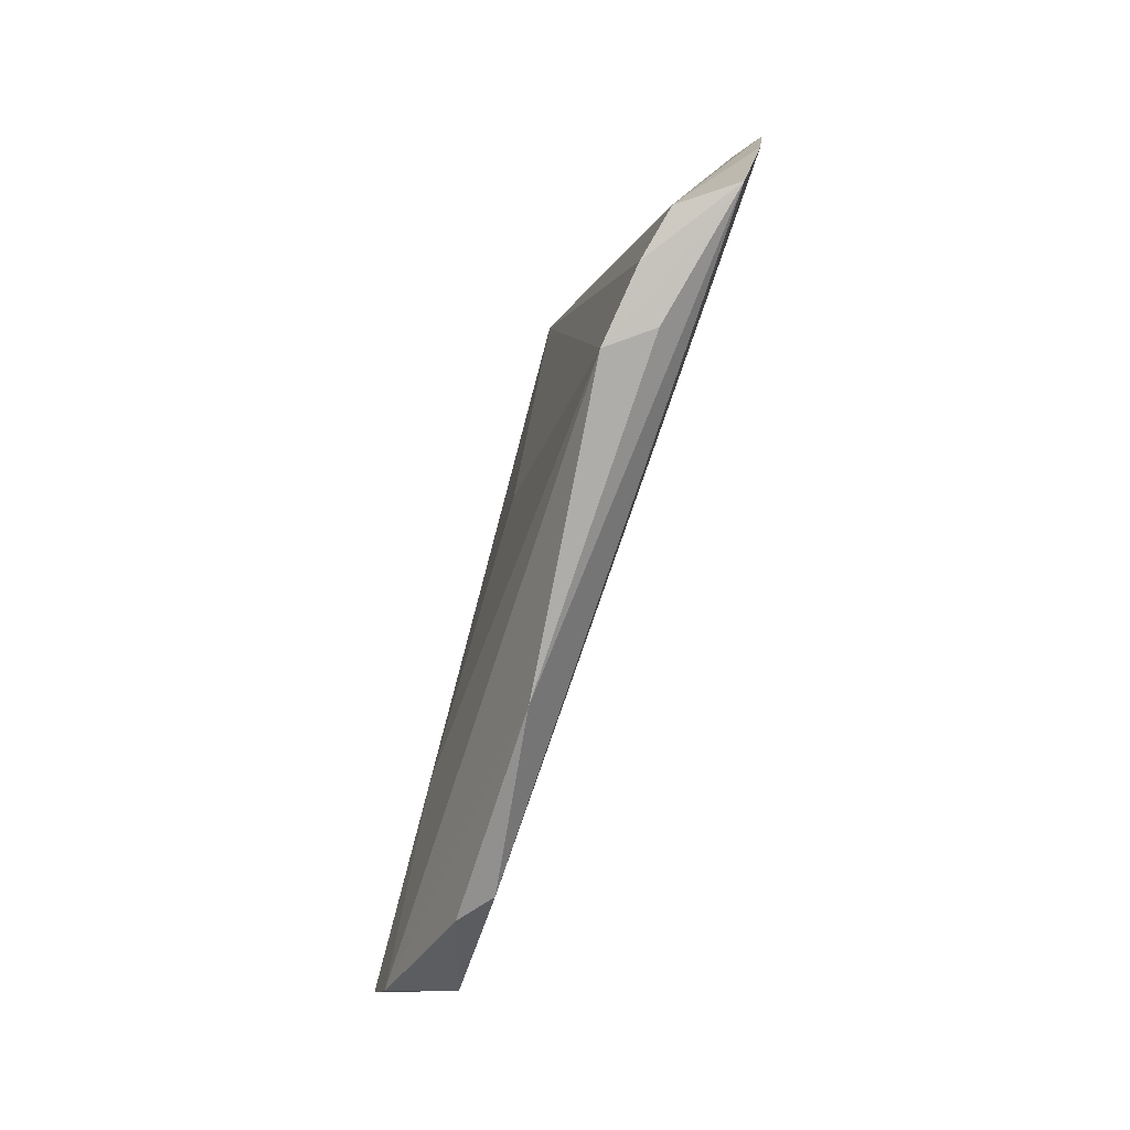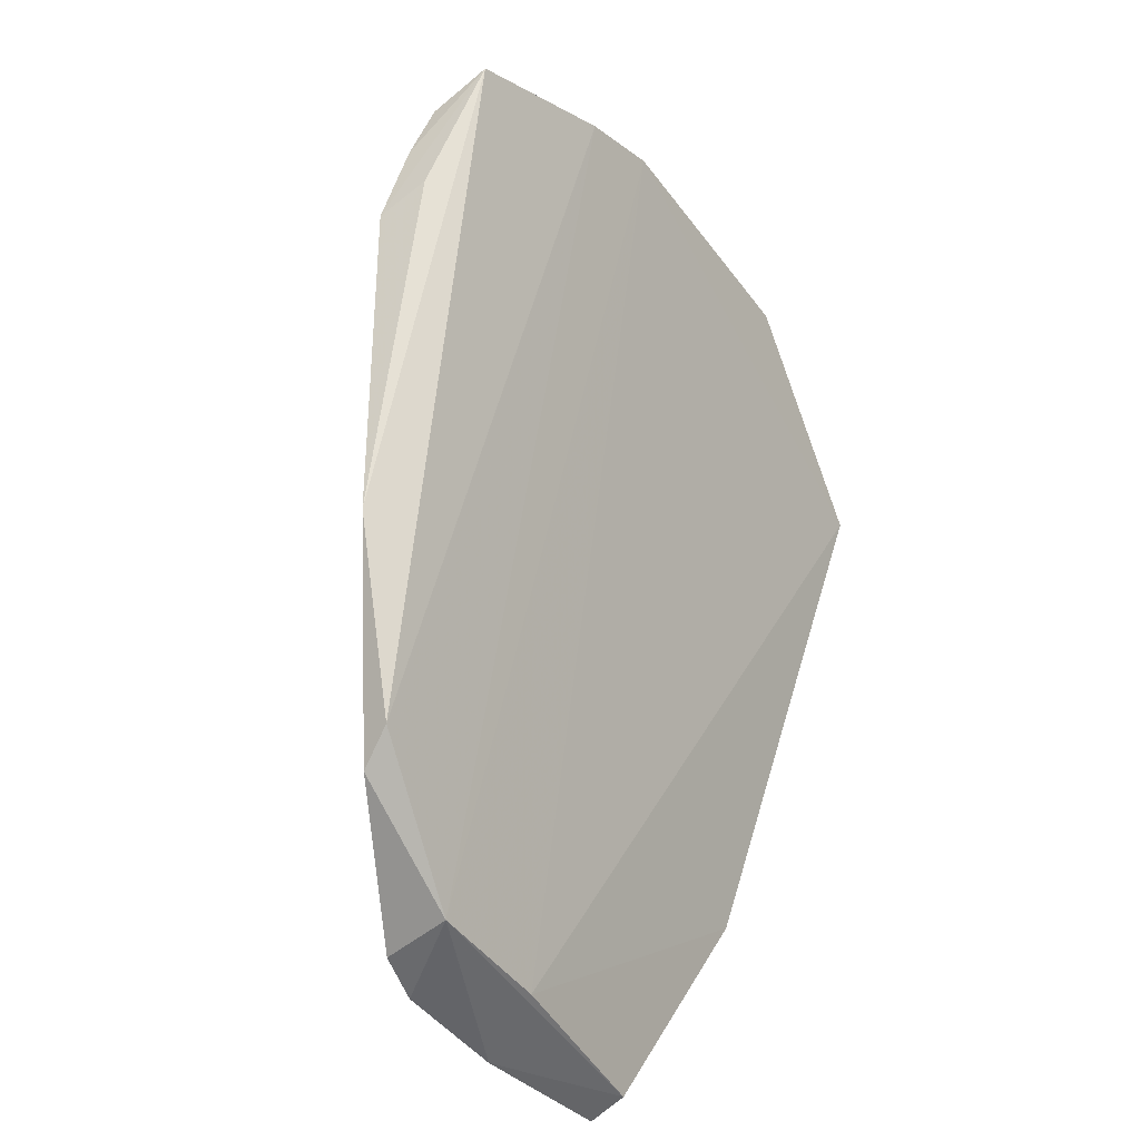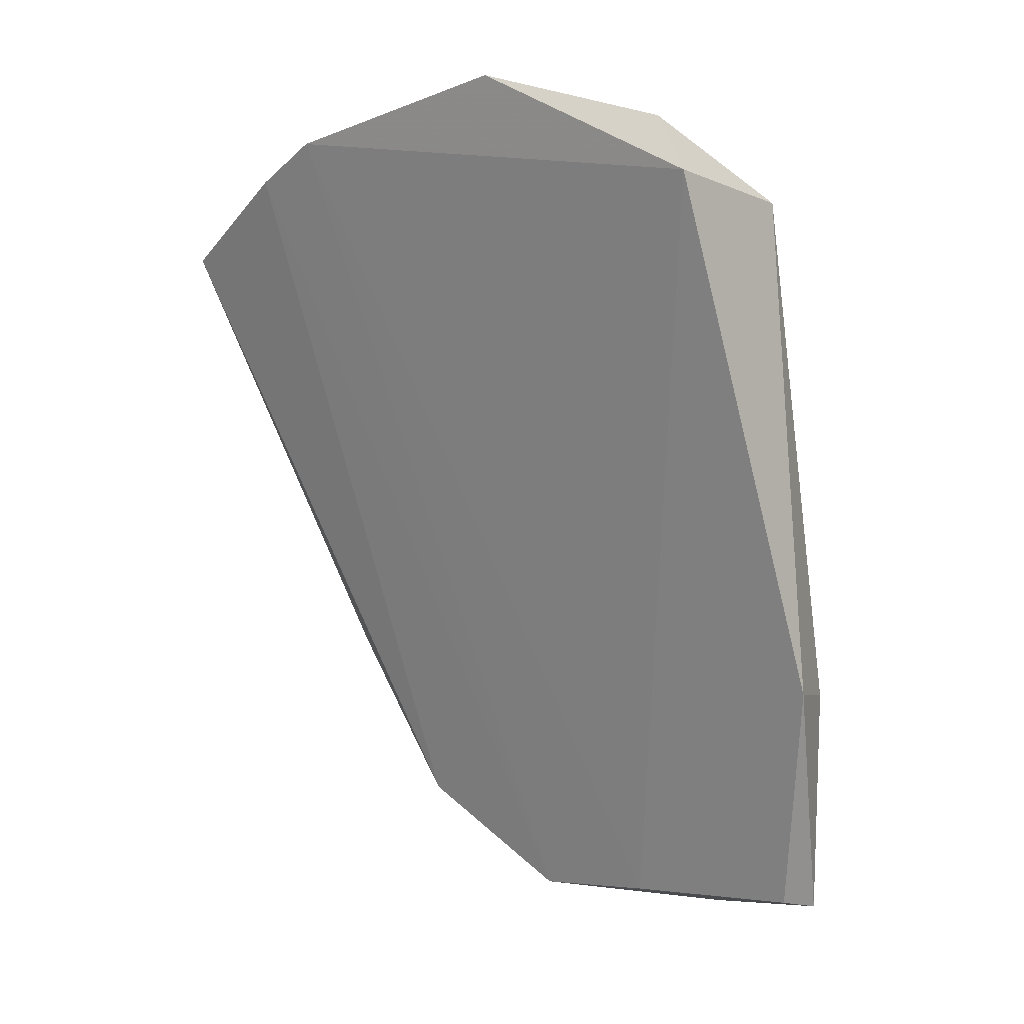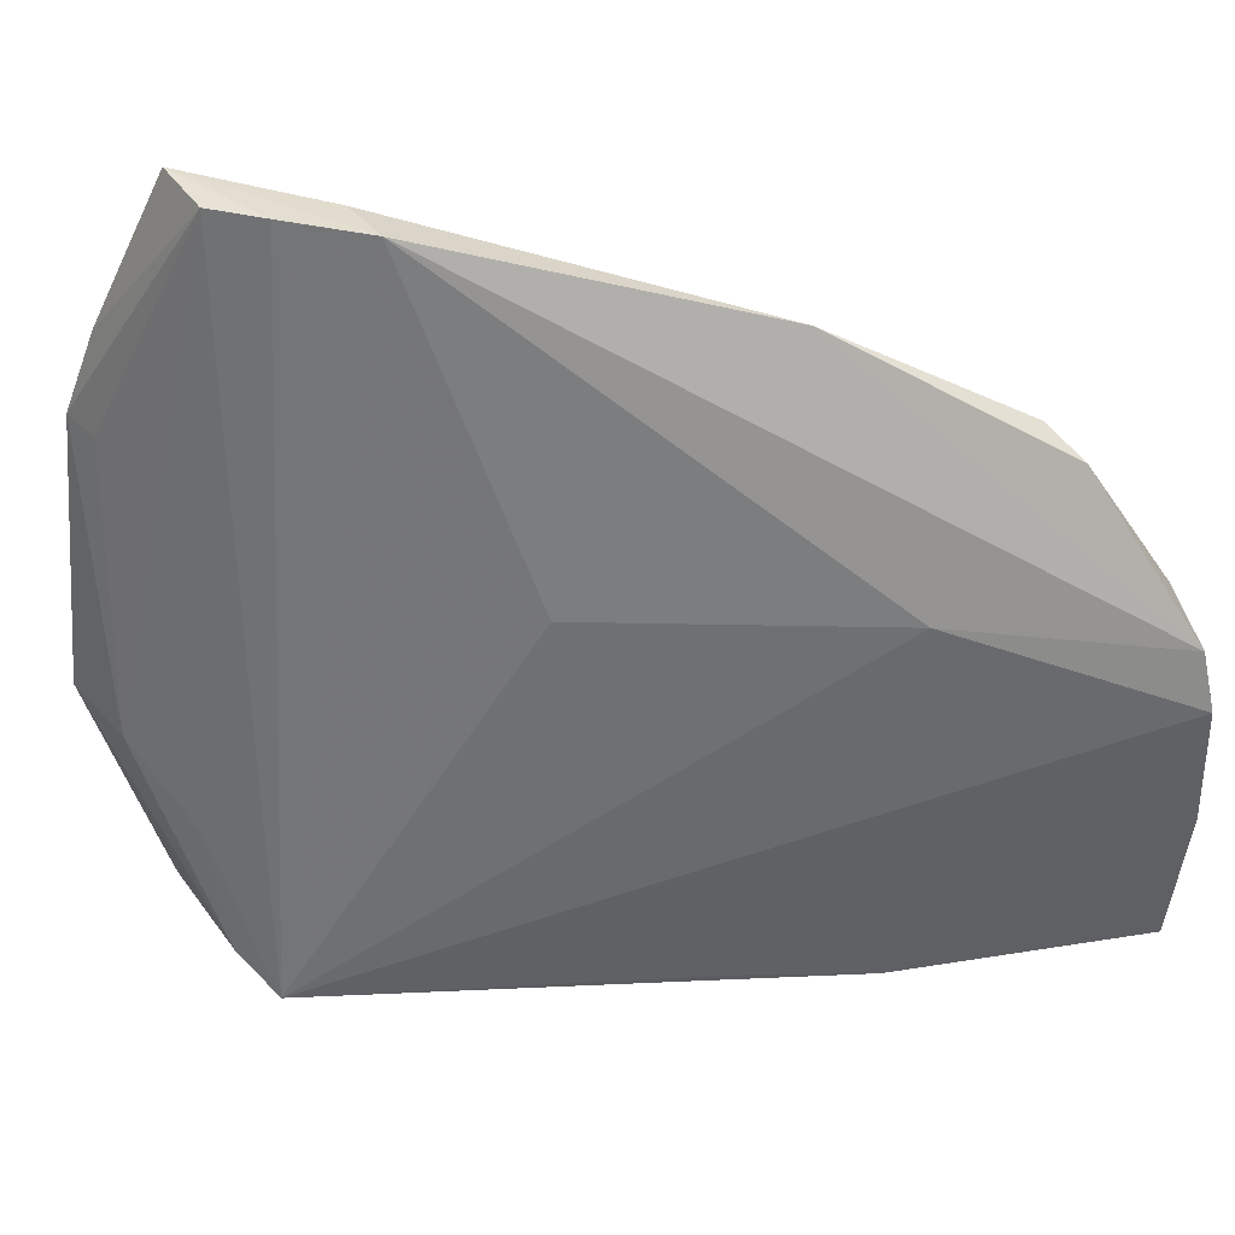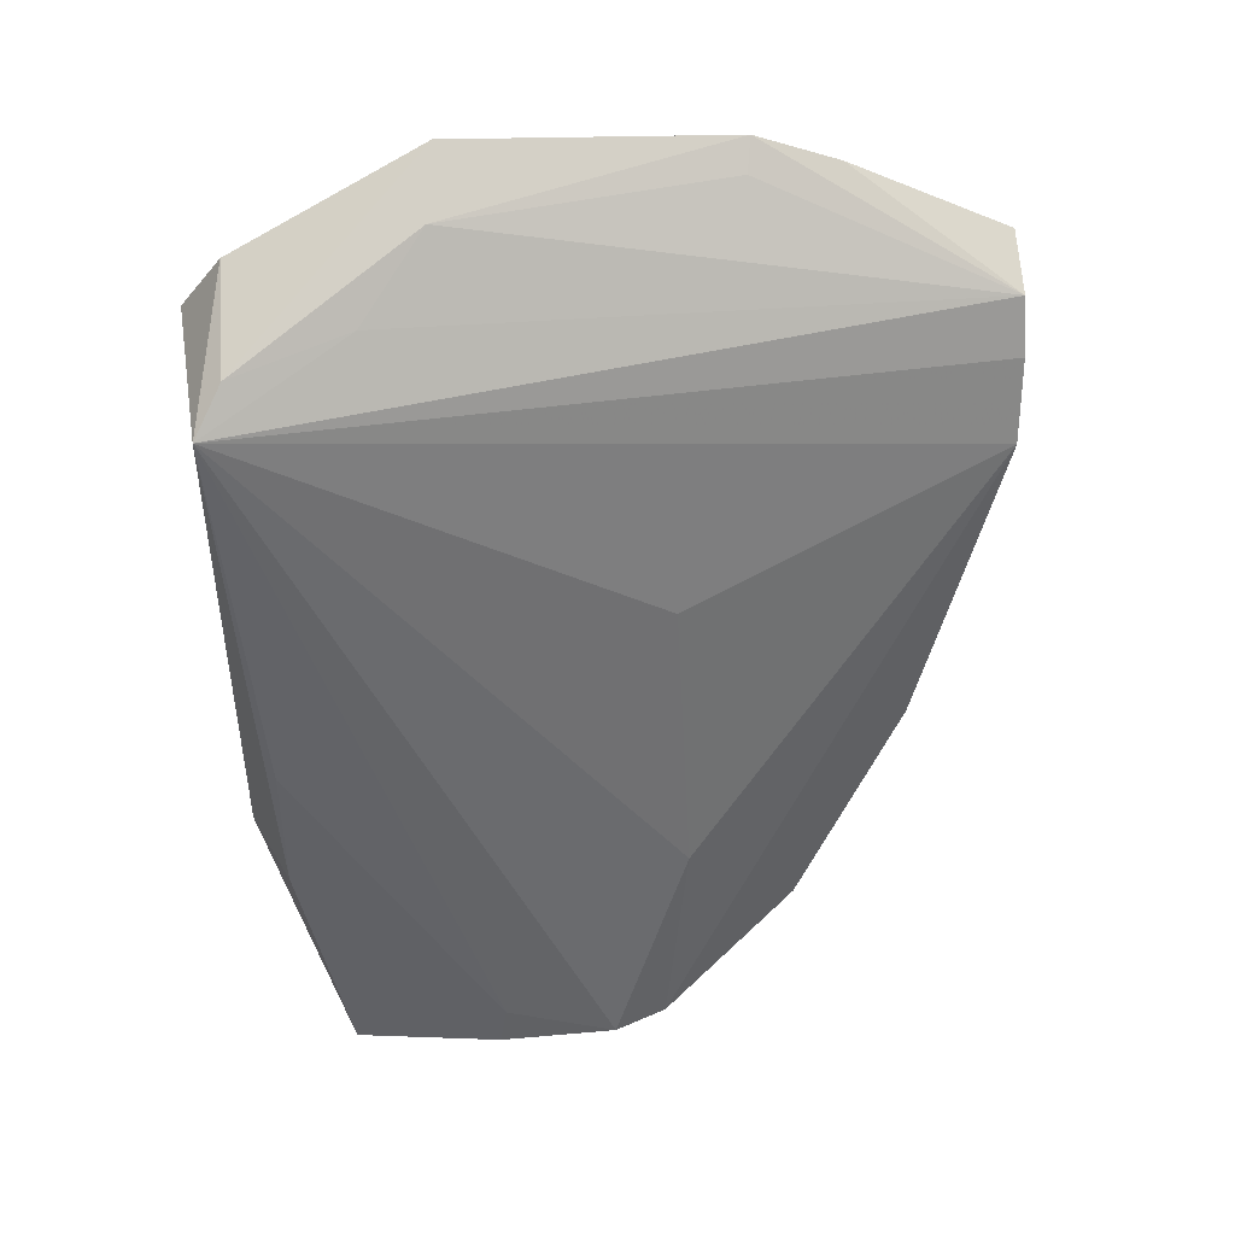
<metadata>
{"format":"obj","ext":"obj","renderer":"f3d","projection":"perspective","resolution":1024,"background":"white","views":[{"elev":-3.6,"azim":1.7,"up":"+Y"},{"elev":-46.9,"azim":36.7,"up":"+Y"},{"elev":-3.1,"azim":136.1,"up":"+Y"},{"elev":41.3,"azim":-102.6,"up":"+Z"},{"elev":51.9,"azim":-94.3,"up":"+Y"}]}
</metadata>
<code>
v 0.0002184 0.1076 0.08468
v 0.002096 0.1132 0.07205
v -0.004927 0.1058 0.08476
v -0.0158 0.1069 0.02579
v -0.02487 0.04742 0.03237
v -0.00435 0.1152 0.04239
v -0.02195 0.04723 0.05844
v 0.002539 0.1156 0.06536
v -0.009775 0.1108 0.03726
v -0.003366 0.1077 0.02472
v -0.01831 0.05578 0.07032
v -0.0294 0.04646 0.05346
v 0.0001785 0.1141 0.06494
v -0.01273 0.1096 0.02798
v -0.01877 0.06585 0.02524
v 0.0009693 0.118 0.04311
v -0.02263 0.04749 0.04735
v -0.01543 0.07029 0.07786
v -0.02843 0.04683 0.03186
v -0.02809 0.04708 0.05773
v -0.01756 0.08734 0.05895
v -0.004124 0.1128 0.02811
v -0.01007 0.09563 0.08457
v -0.02262 0.07649 0.02821
v -0.02944 0.04616 0.04379
v -0.02143 0.05381 0.06894
v -0.02423 0.06424 0.05972
v -0.005846 0.09719 0.08426
v -0.007249 0.1018 0.08486
v -0.02875 0.04952 0.04439
v -0.02482 0.06562 0.02817
f 1 2 3
f 8 3 2
f 8 2 7
f 9 4 3
f 9 3 6
f 11 7 2
f 11 2 1
f 13 8 6
f 13 6 3
f 13 3 8
f 14 9 6
f 14 4 9
f 15 4 10
f 16 6 8
f 16 8 10
f 16 14 6
f 17 10 8
f 17 8 7
f 17 15 10
f 17 7 5
f 17 5 15
f 18 11 1
f 19 15 5
f 20 12 7
f 22 10 4
f 22 4 14
f 22 16 10
f 22 14 16
f 23 20 18
f 23 4 21
f 25 19 5
f 25 5 7
f 25 7 12
f 26 20 7
f 26 7 11
f 26 11 18
f 26 18 20
f 27 21 4
f 27 4 12
f 27 23 21
f 27 12 20
f 27 20 23
f 28 23 18
f 28 18 1
f 28 1 23
f 29 23 1
f 29 1 3
f 29 3 4
f 29 4 23
f 30 12 4
f 30 4 24
f 30 25 12
f 30 24 25
f 31 24 4
f 31 4 15
f 31 15 19
f 31 25 24
f 31 19 25

</code>
